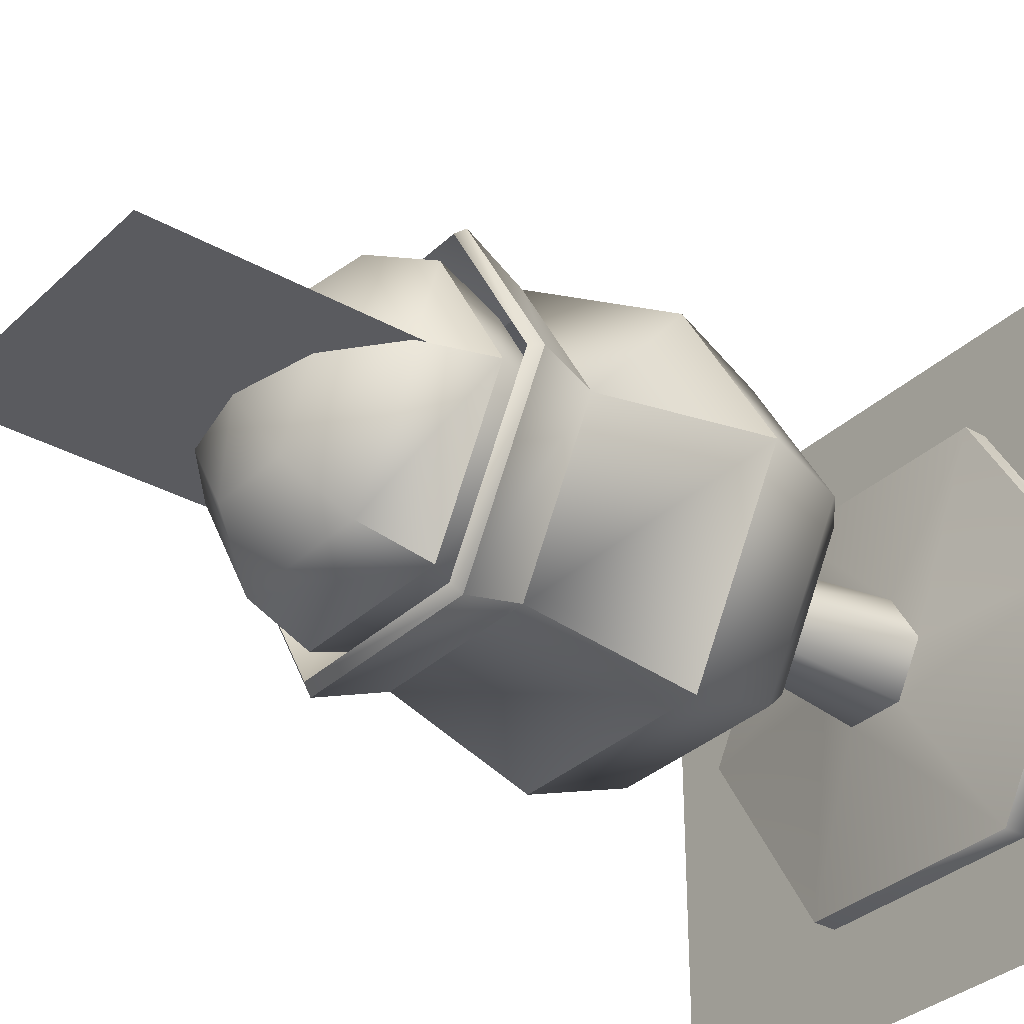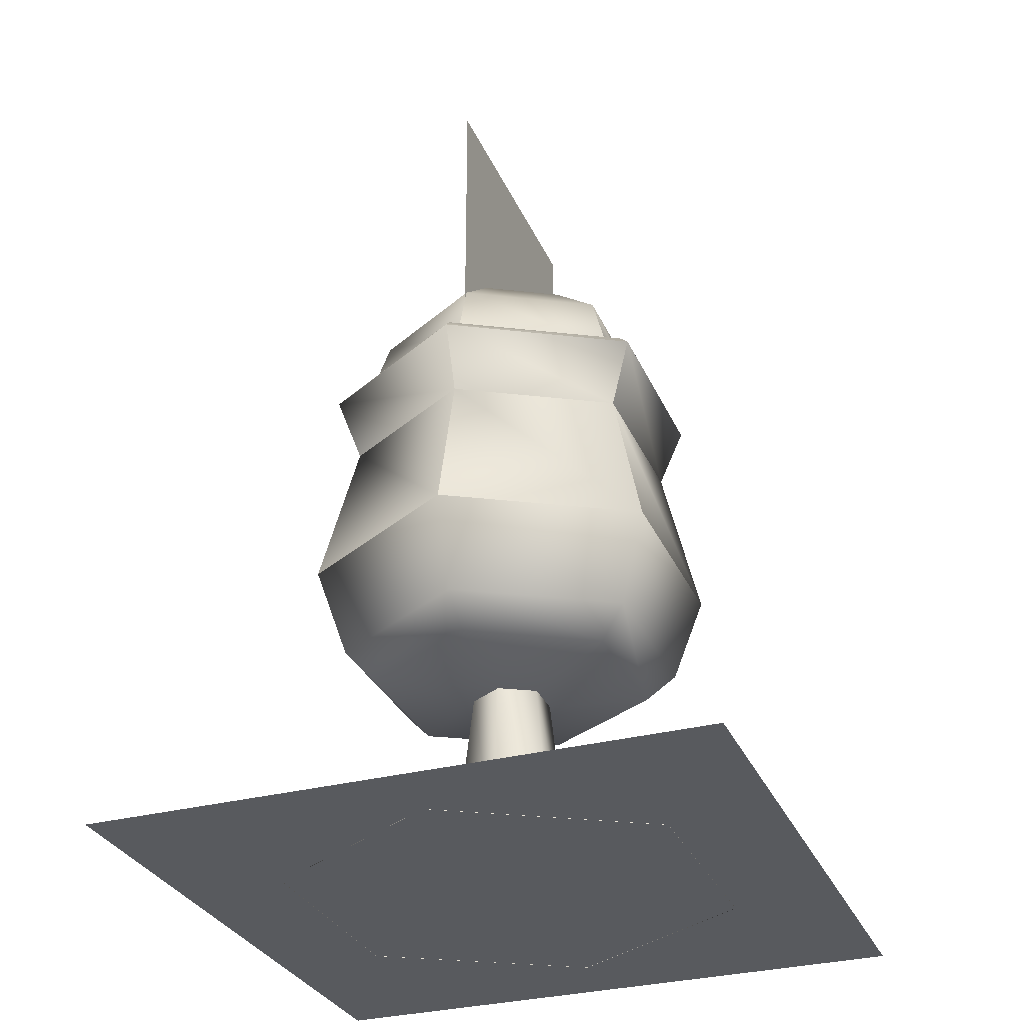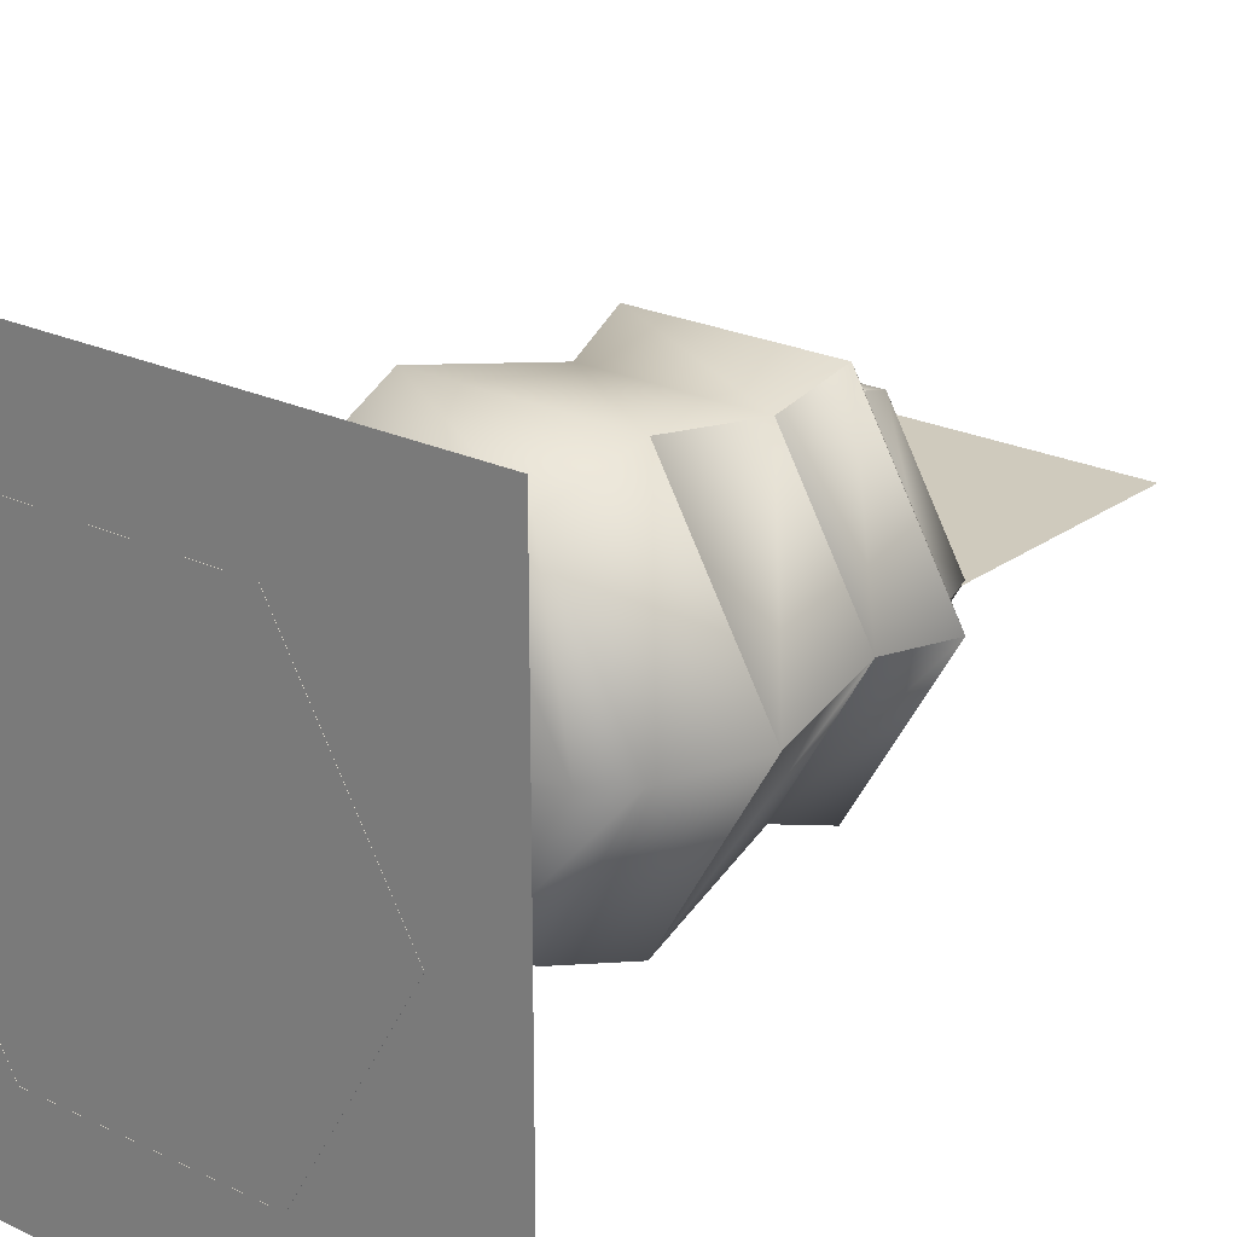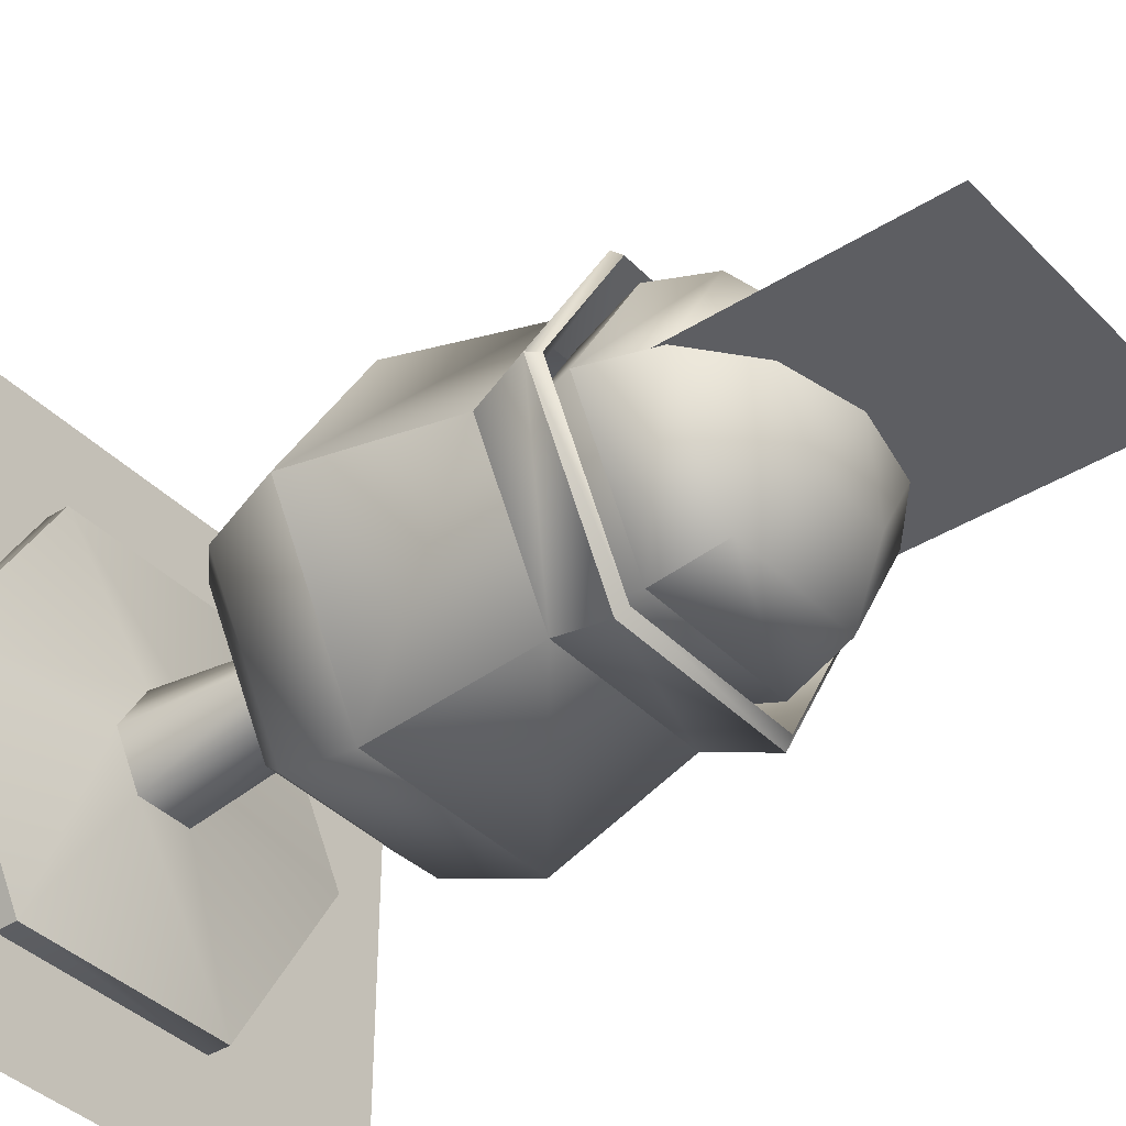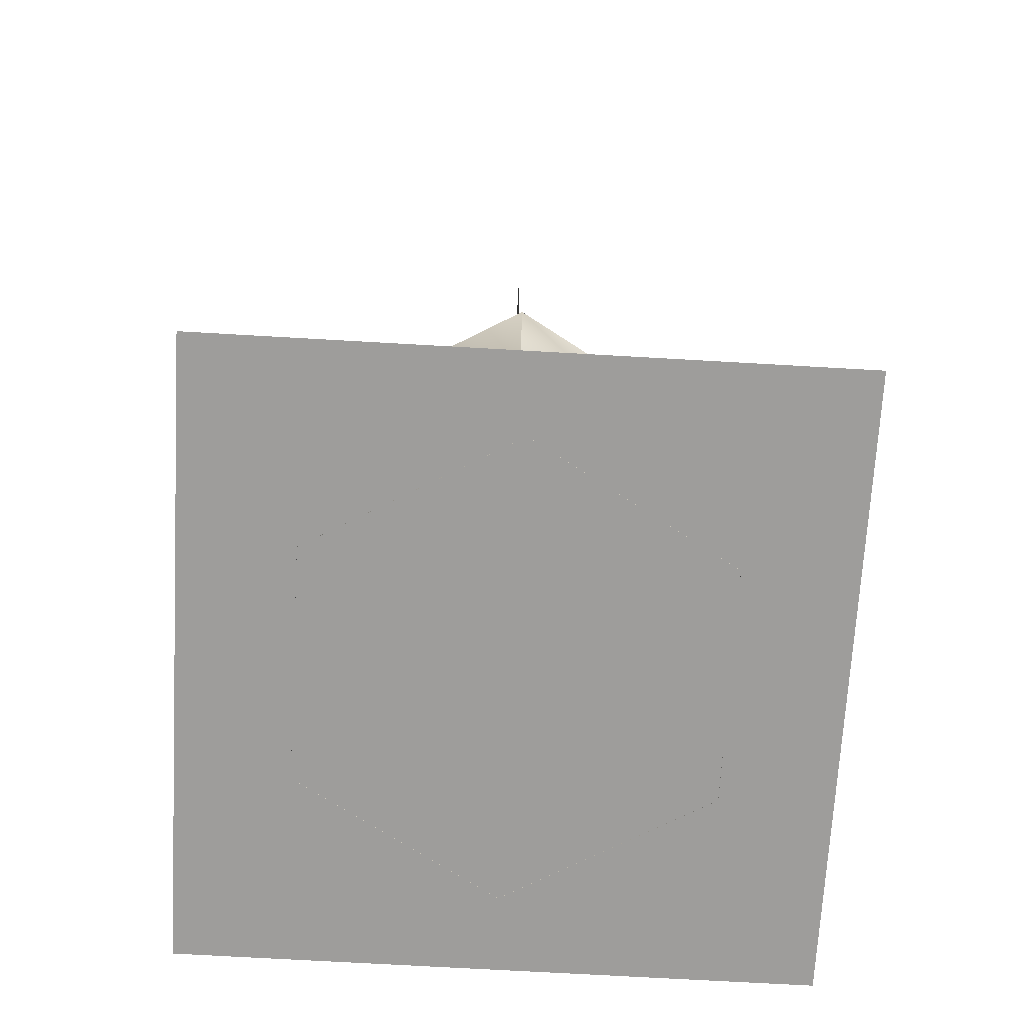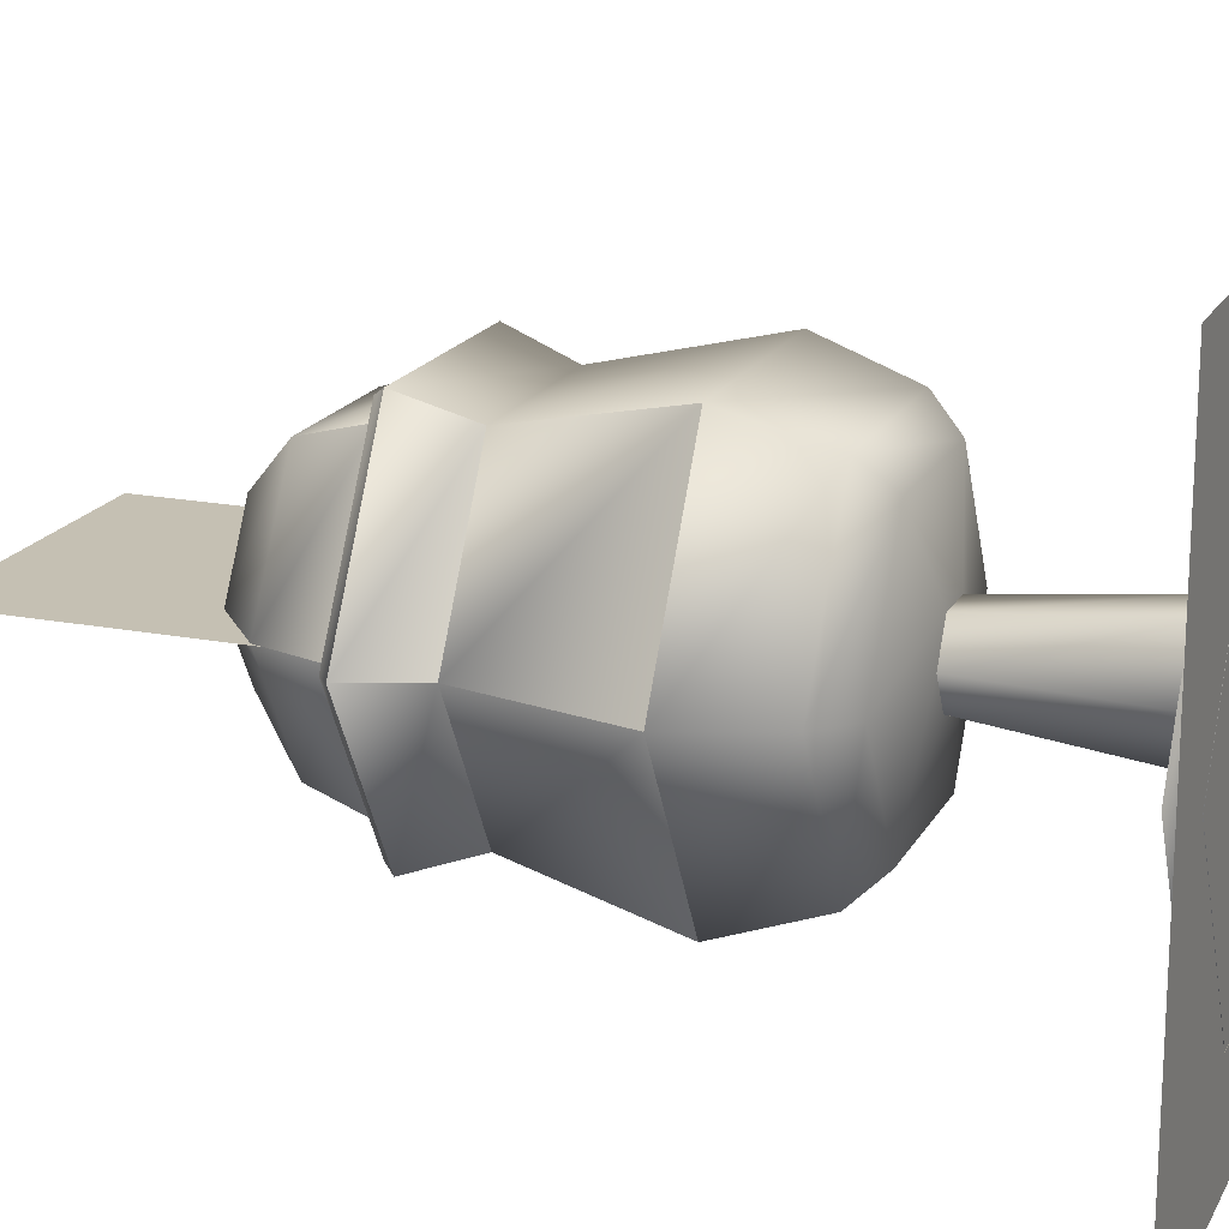
<metadata>
{"format":"obj","ext":"obj","renderer":"f3d","projection":"perspective","resolution":1024,"background":"white","views":[{"elev":-32.8,"azim":52.1,"up":"+Y"},{"elev":-31.1,"azim":-69.2,"up":"+Z"},{"elev":23.0,"azim":-140.7,"up":"+Y"},{"elev":-38.8,"azim":-51.5,"up":"+Y"},{"elev":-70.4,"azim":-93.3,"up":"+Z"},{"elev":18.1,"azim":110.6,"up":"+Y"}]}
</metadata>
<code>
v 1.028 1.78 -0.0009617
v -1.028 1.78 -0.0009617
v -1.028 1.78 5.962
v 1.028 1.78 5.962
v -2.056 3.266e-07 -0.0009617
v -2.056 3.266e-07 5.962
v -1.028 -1.78 -0.0009617
v -1.028 -1.78 5.962
v 1.028 -1.78 -0.0009617
v 1.028 -1.78 5.962
v 2.056 0 -0.0009617
v 2.056 0 5.962
v -2.186e-16 0 -0.0009617
v -2.186e-16 0 5.962
v 1.017 1.761 0.01185
v -1.017 1.761 0.01185
v 1.017 1.761 0.2259
v -1.017 1.761 0.2259
v -2.033 3.23e-07 0.01185
v -2.033 3.23e-07 0.2259
v -1.017 -1.761 0.01185
v -1.017 -1.761 0.2259
v 1.017 -1.761 0.01185
v 1.017 -1.761 0.2259
v 2.033 0 0.01185
v 2.033 0 0.2259
v -0.2598 0.45 0.4358
v 0.2598 0.45 0.4358
v -0.5196 1.599e-07 0.4358
v -0.2598 -0.45 0.4358
v 0.2598 -0.45 0.4358
v 0.5196 7.739e-08 0.4358
v 0.1782 0.3087 1.883
v -0.1782 0.3087 1.883
v -0.3565 1.62e-07 1.883
v -0.1782 -0.3087 1.883
v 0.1782 -0.3087 1.883
v 0.3565 1.054e-07 1.883
v 0.6398 1.108 2.024
v -0.6398 1.108 2.024
v -1.28 1.184e-07 2.024
v -0.6398 -1.108 2.024
v 0.6398 -1.108 2.024
v 1.28 -8.489e-08 2.024
v -0.7834 1.357 2.291
v 0.7834 1.357 2.291
v -1.567 -2.991e-08 2.291
v -0.7834 -1.357 2.291
v 0.7834 -1.357 2.291
v 1.567 -2.788e-07 2.291
v -0.9288 1.609 3.1
v 0.9288 1.609 3.1
v -1.858 -1.384e-06 3.1
v -0.9288 -1.609 3.1
v 0.9288 -1.609 3.1
v 1.858 -1.679e-06 3.1
v 0.7543 1.307 4.461
v -0.7543 1.307 4.461
v -1.509 -1.851e-06 4.461
v -0.7543 -1.307 4.461
v 0.7543 -1.307 4.461
v 1.509 -2.091e-06 4.461
v -0.869 1.505 5.046
v 0.869 1.505 5.046
v -1.738 -2.374e-06 5.046
v -0.869 -1.505 5.046
v 0.869 -1.505 5.046
v 1.738 -2.65e-06 5.046
v 0.8281 1.443 5.129
v -0.8281 1.443 5.129
v -1.656 0.008326 5.129
v -0.8281 -1.426 5.129
v 0.8281 -1.426 5.129
v 1.656 0.008326 5.129
v 0.6619 1.155 4.416
v -0.6619 1.155 4.416
v -1.324 0.008738 4.416
v -0.6619 -1.138 4.416
v 0.6619 -1.138 4.416
v 1.324 0.008738 4.416
v -0.7222 1.251 5.167
v 0.7222 1.251 5.167
v -0.6254 1.083 4.578
v 0.6254 1.083 4.578
v -1.444 2.294e-07 5.167
v -1.251 1.987e-07 4.578
v -0.7222 -1.251 5.167
v -0.6254 -1.083 4.578
v 0.7222 -1.251 5.167
v 0.6254 -1.083 4.578
v 1.444 0 5.167
v 1.251 0 4.578
v 0.6254 1.083 5.757
v -0.6254 1.083 5.757
v -1.251 1.987e-07 5.757
v -0.6254 -1.083 5.757
v 0.6254 -1.083 5.757
v 1.251 0 5.757
v 0.3611 0.6254 6.188
v -0.3611 0.6254 6.188
v -0.7222 1.147e-07 6.188
v -0.3611 -0.6254 6.188
v 0.3611 -0.6254 6.188
v 0.7222 0 6.188
v 0 0 6.346
v -1.284 4.247e-31 5.502
v 1.284 4.247e-31 5.502
v 1.284 4.247e-31 7.923
v -1.284 4.247e-31 7.923
v -2.72 -2.72 0.01346
v 2.72 -2.72 0.01346
v 2.72 2.72 0.01346
v -2.72 2.72 0.01346
g tube collisions icecreamChestAll
f 1 2 3 4
f 2 5 6 3
f 5 7 8 6
f 7 9 10 8
f 9 11 12 10
f 11 1 4 12
f 2 1 13
f 5 2 13
f 7 5 13
f 9 7 13
f 11 9 13
f 1 11 13
f 4 3 14
f 3 6 14
f 6 8 14
f 8 10 14
f 10 12 14
f 12 4 14
g chest icecreamChest icecreamChestAll
f 15 16 17
f 16 18 17
f 16 19 18
f 19 20 18
f 19 21 20
f 21 22 20
f 21 23 22
f 23 24 22
f 23 25 24
f 25 26 24
f 25 15 26
f 15 17 26
f 27 28 18
f 17 18 28
f 29 27 20
f 18 20 27
f 30 29 22
f 20 22 29
f 31 30 24
f 22 24 30
f 32 31 26
f 24 26 31
f 28 32 17
f 26 17 32
f 28 27 33
f 27 34 33
f 27 29 34
f 29 35 34
f 29 30 35
f 30 36 35
f 30 31 36
f 31 37 36
f 31 32 37
f 32 38 37
f 32 28 38
f 28 33 38
f 33 34 39
f 34 40 39
f 34 35 40
f 35 41 40
f 35 36 41
f 36 42 41
f 36 37 42
f 37 43 42
f 37 38 43
f 38 44 43
f 38 33 44
f 33 39 44
f 45 46 40
f 39 40 46
f 47 45 41
f 40 41 45
f 48 47 42
f 41 42 47
f 49 48 43
f 42 43 48
f 50 49 44
f 43 44 49
f 46 50 39
f 44 39 50
f 51 52 45
f 46 45 52
f 53 51 47
f 45 47 51
f 54 53 48
f 47 48 53
f 55 54 49
f 48 49 54
f 56 55 50
f 49 50 55
f 52 56 46
f 50 46 56
f 52 51 57
f 51 58 57
f 51 53 58
f 53 59 58
f 53 54 59
f 54 60 59
f 54 55 60
f 55 61 60
f 55 56 61
f 56 62 61
f 56 52 62
f 52 57 62
f 63 64 58
f 57 58 64
f 65 63 59
f 58 59 63
f 66 65 60
f 59 60 65
f 67 66 61
f 60 61 66
f 68 67 62
f 61 62 67
f 64 68 57
f 62 57 68
f 64 63 69
f 63 70 69
f 65 71 63
f 63 71 70
f 66 72 65
f 65 72 71
f 66 67 72
f 67 73 72
f 67 68 73
f 68 74 73
f 68 64 74
f 64 69 74
f 69 70 75
f 70 76 75
f 70 71 76
f 71 77 76
f 71 72 77
f 72 78 77
f 72 73 78
f 73 79 78
f 73 74 79
f 74 80 79
f 74 69 80
f 69 75 80
g icecream icecreamChest icecreamChestAll
f 81 82 83
f 84 83 82
f 85 81 86
f 83 86 81
f 87 85 88
f 86 88 85
f 89 87 90
f 88 90 87
f 91 89 92
f 90 92 89
f 82 91 84
f 92 84 91
f 82 81 93
f 81 94 93
f 81 85 94
f 85 95 94
f 85 87 95
f 87 96 95
f 87 89 96
f 89 97 96
f 89 91 97
f 91 98 97
f 91 82 98
f 82 93 98
f 93 94 99
f 94 100 99
f 94 95 100
f 95 101 100
f 95 96 101
f 96 102 101
f 96 97 102
f 97 103 102
f 97 98 103
f 98 104 103
f 98 93 104
f 93 99 104
f 99 100 105
f 100 101 105
f 101 102 105
f 102 103 105
f 103 104 105
f 104 99 105
g whipcream icecreamChest icecreamChestAll
f 106 107 108 109
g shadow1 icecreamChest icecreamChestAll
f 110 111 112 113

</code>
